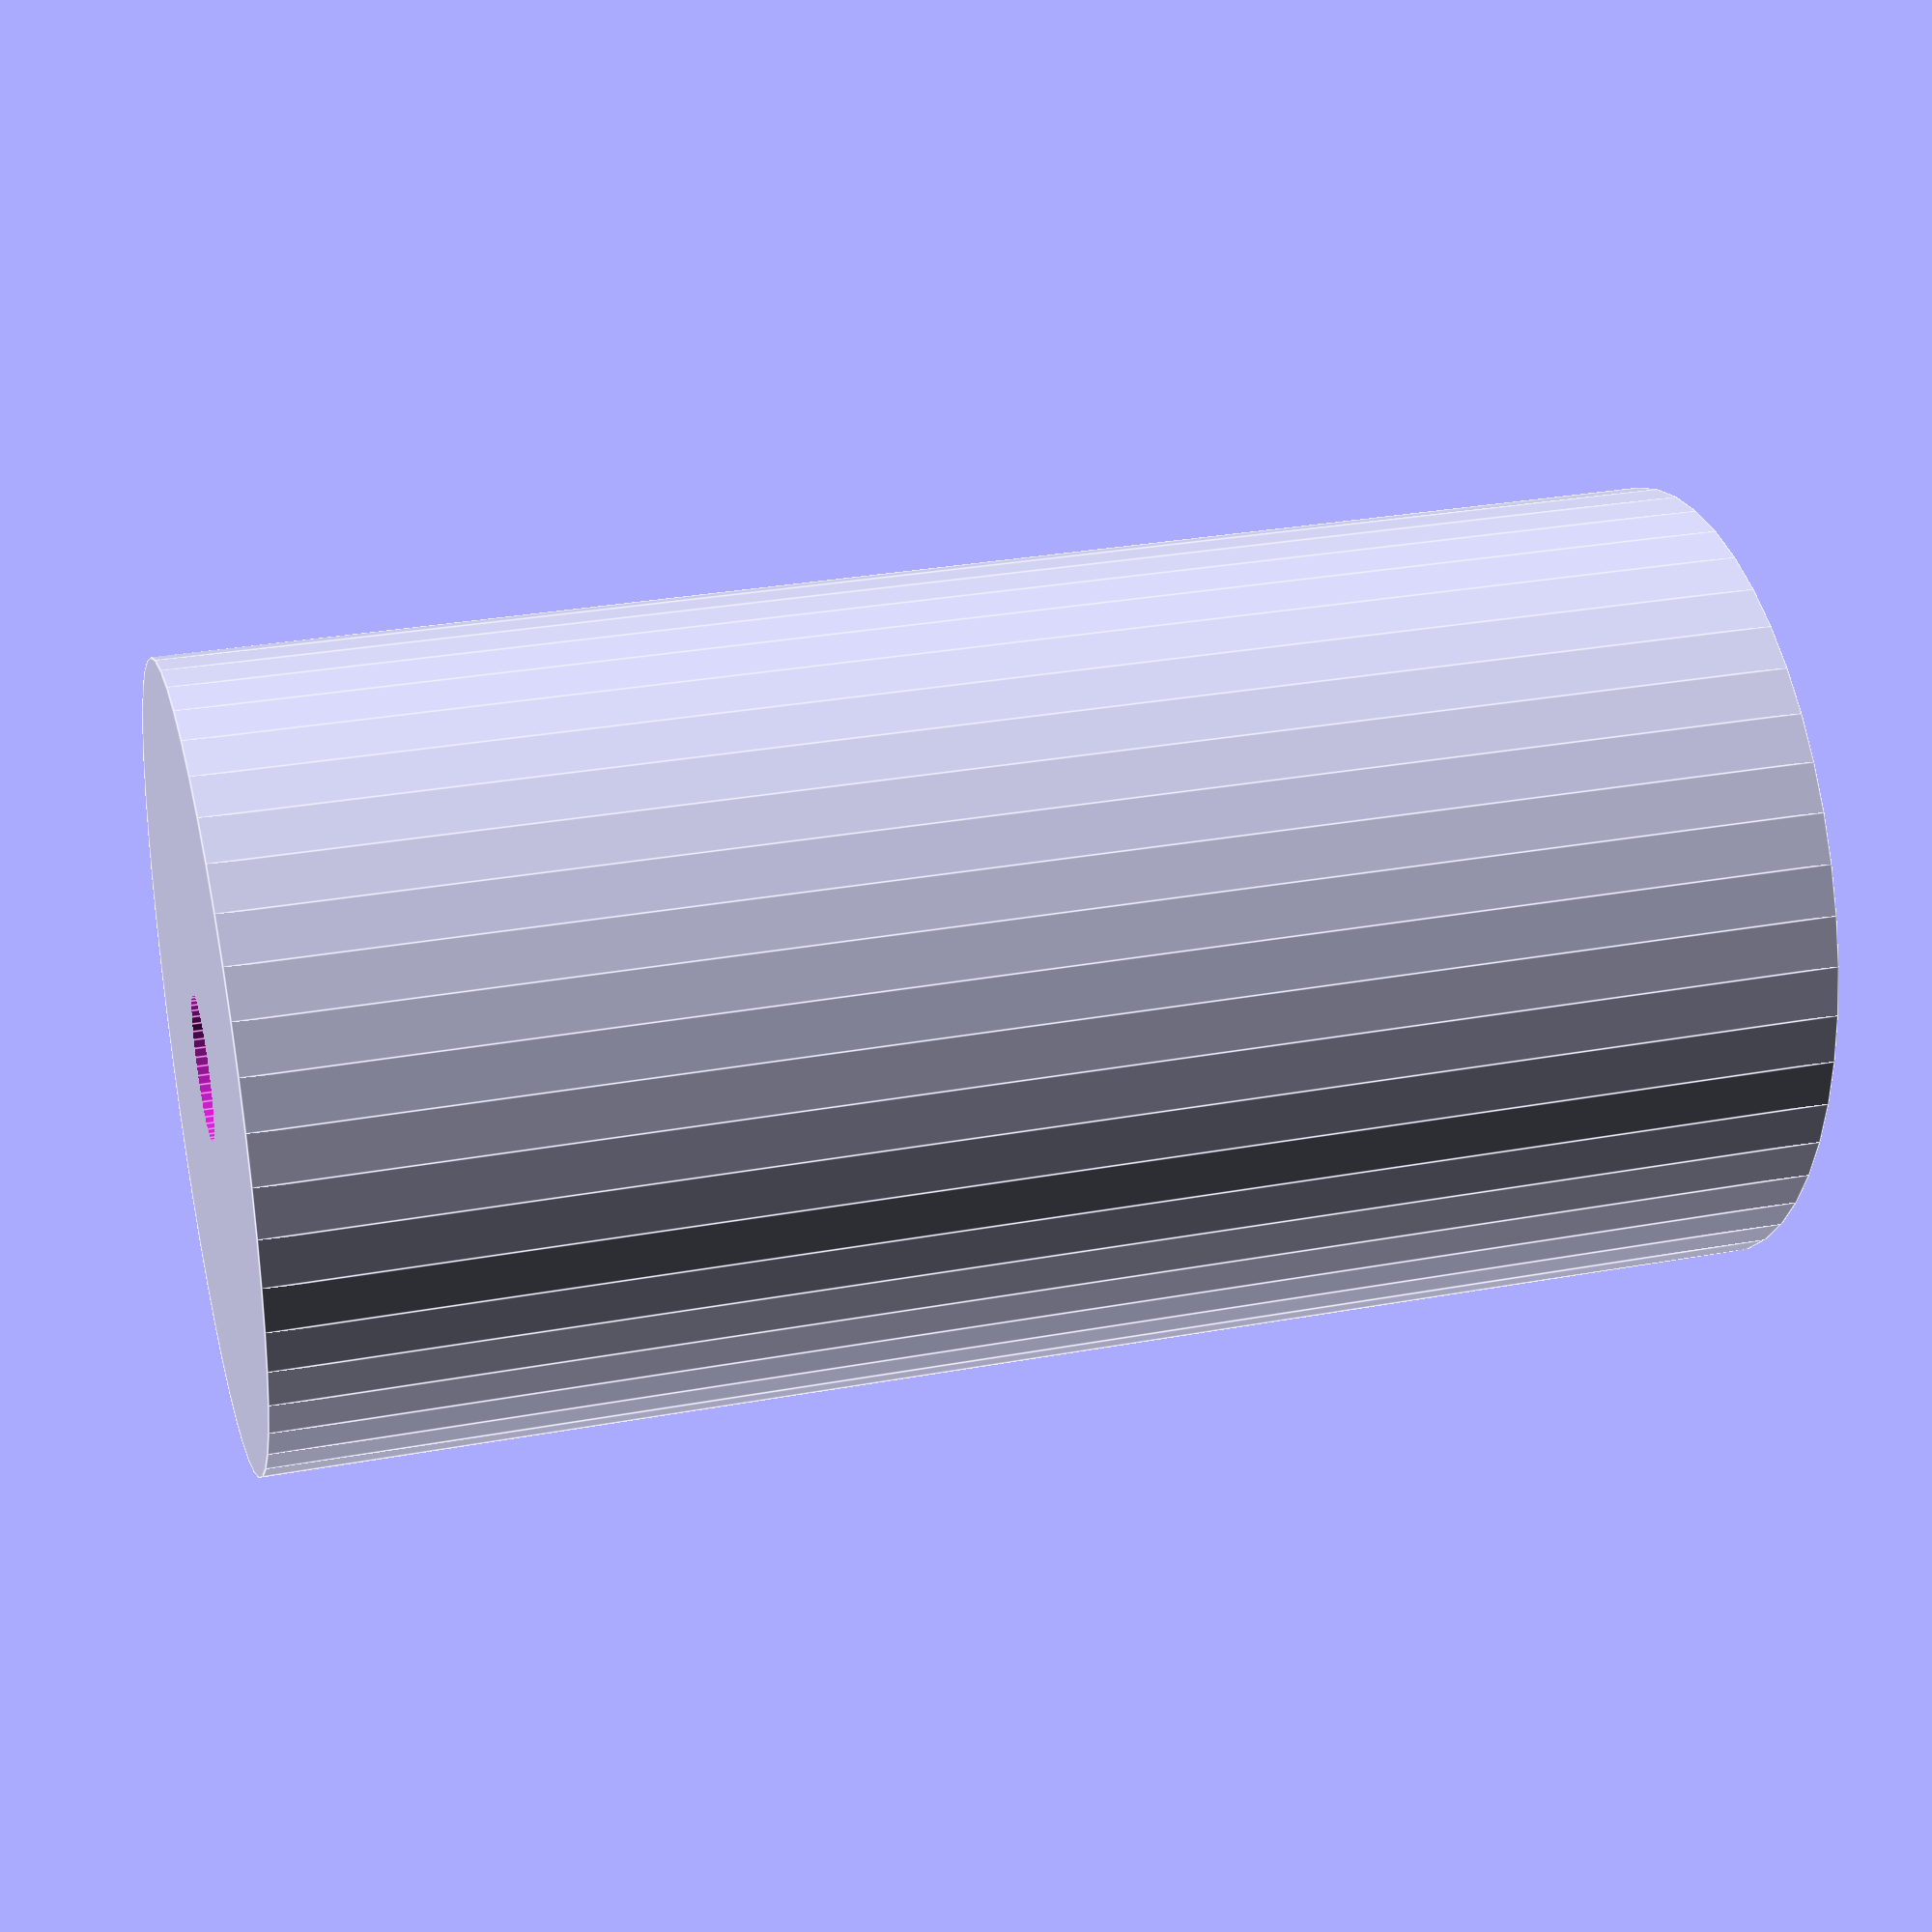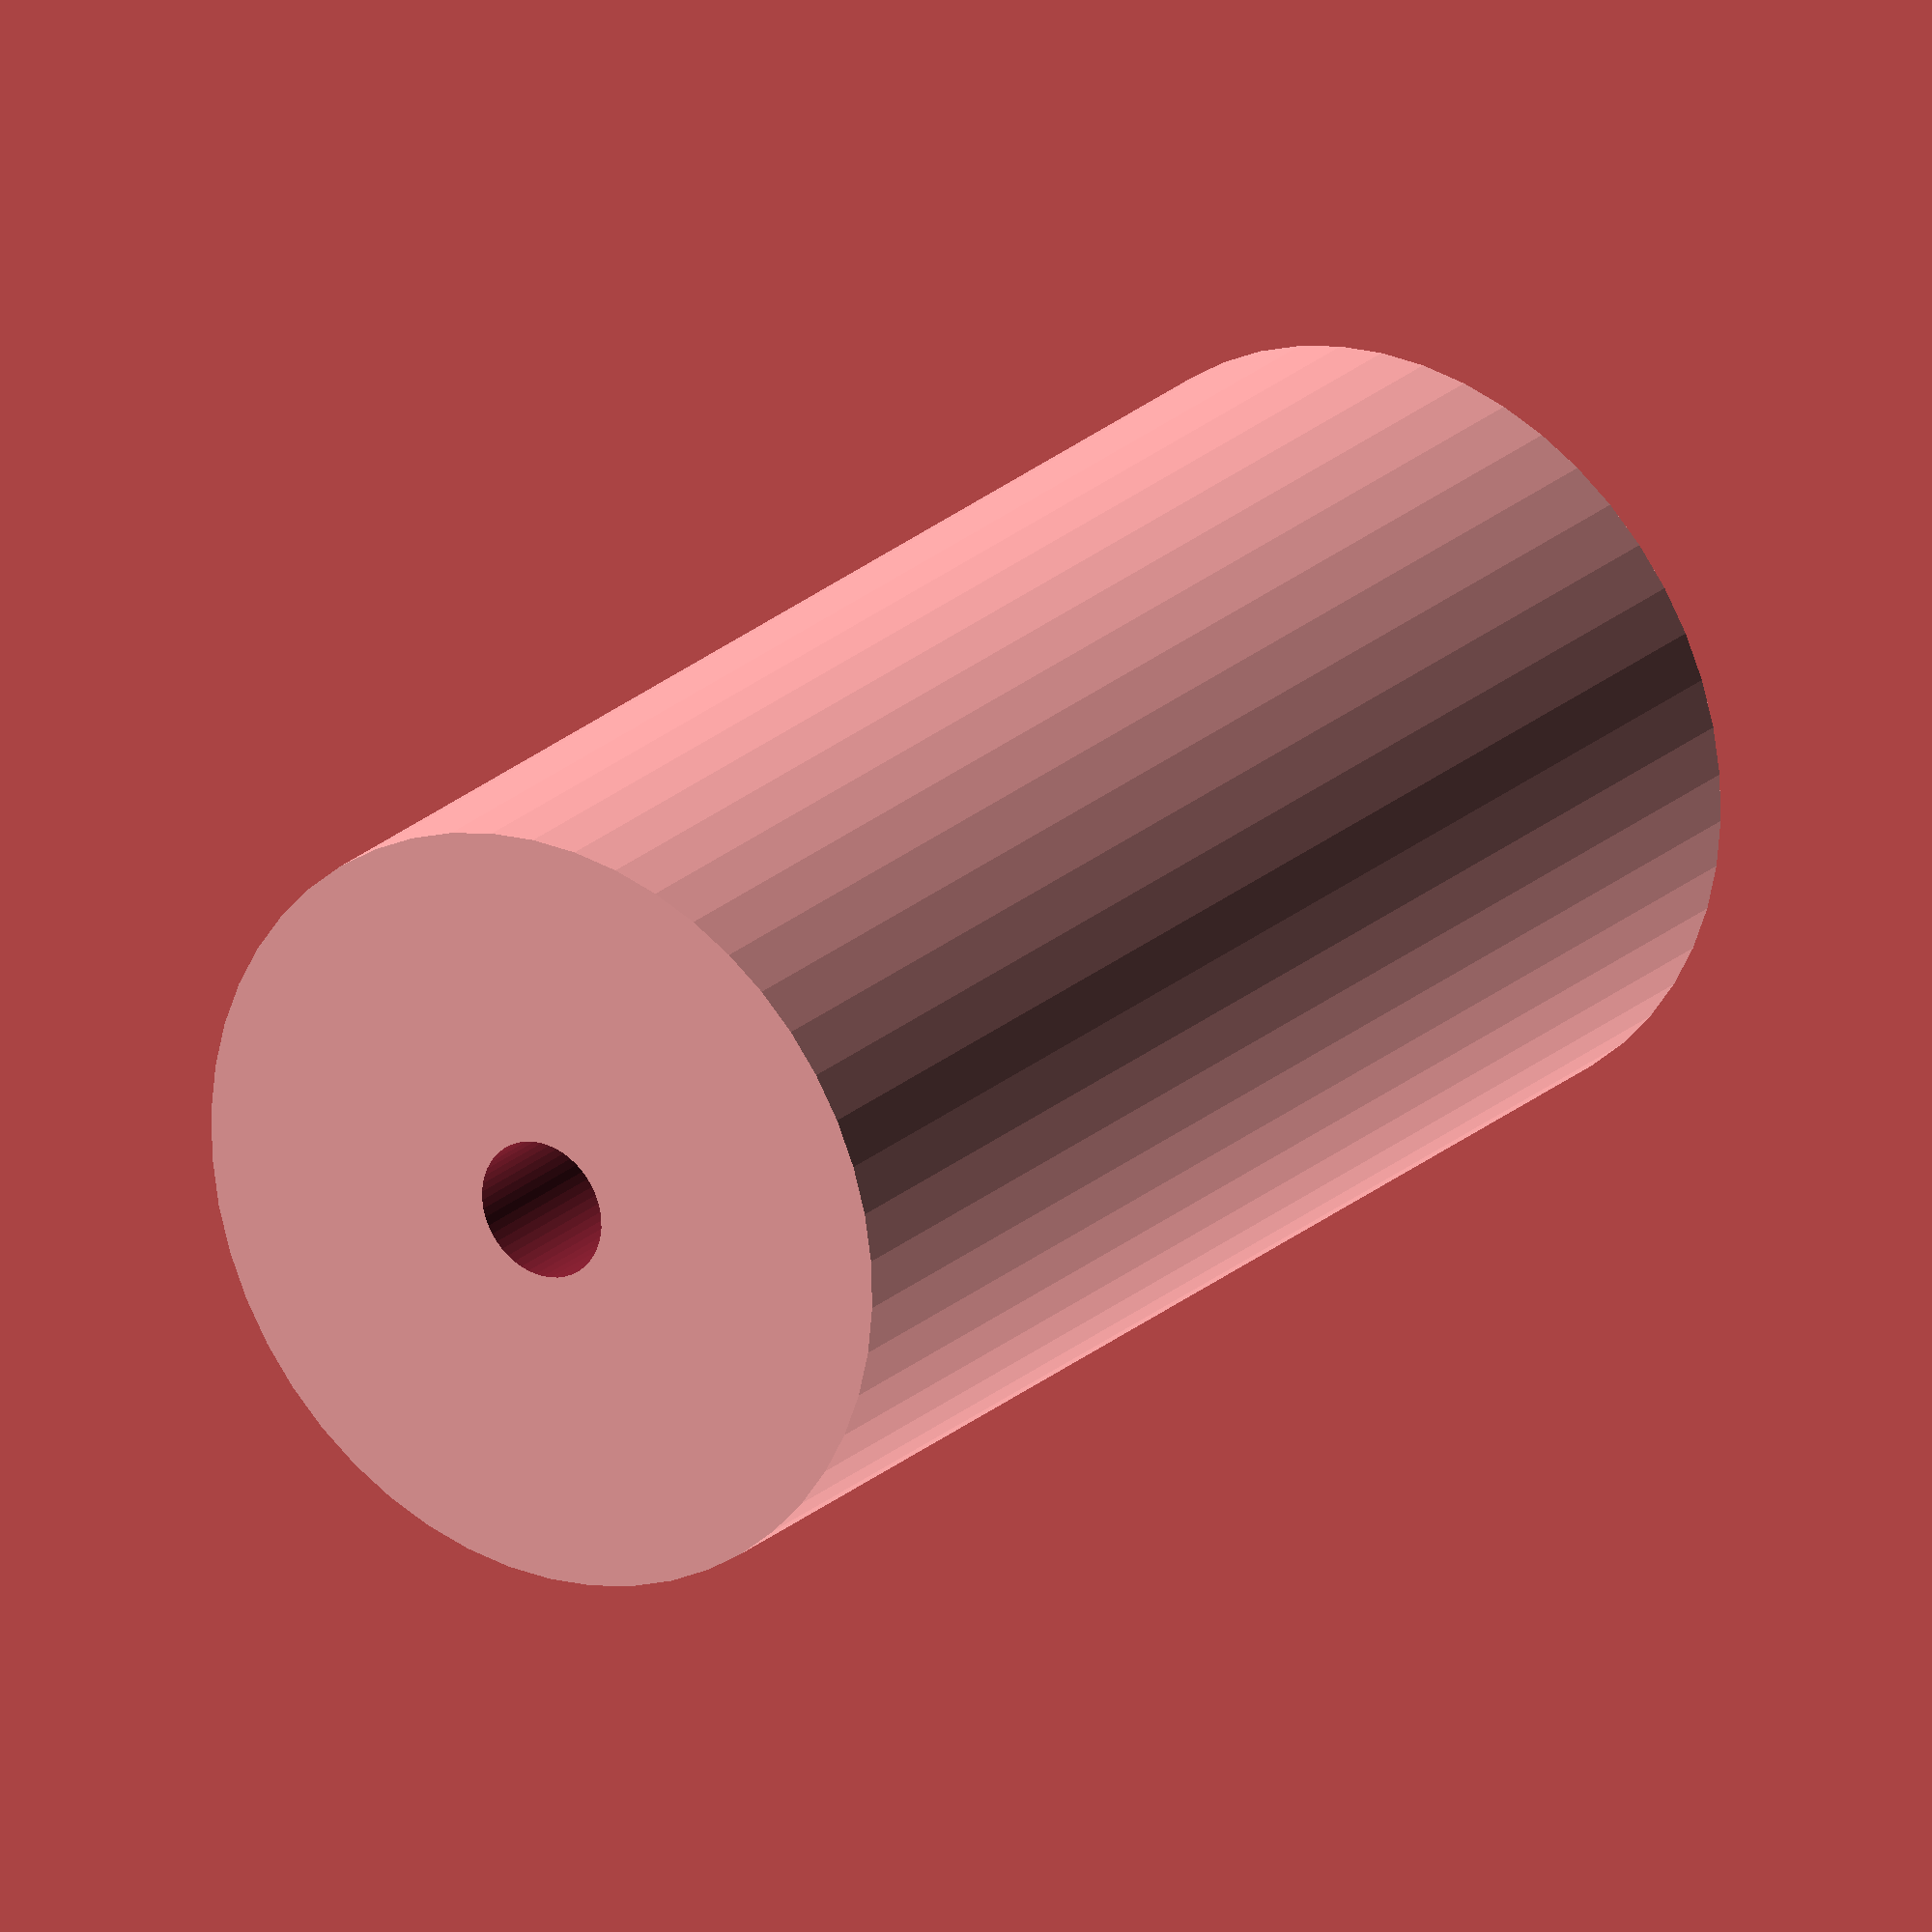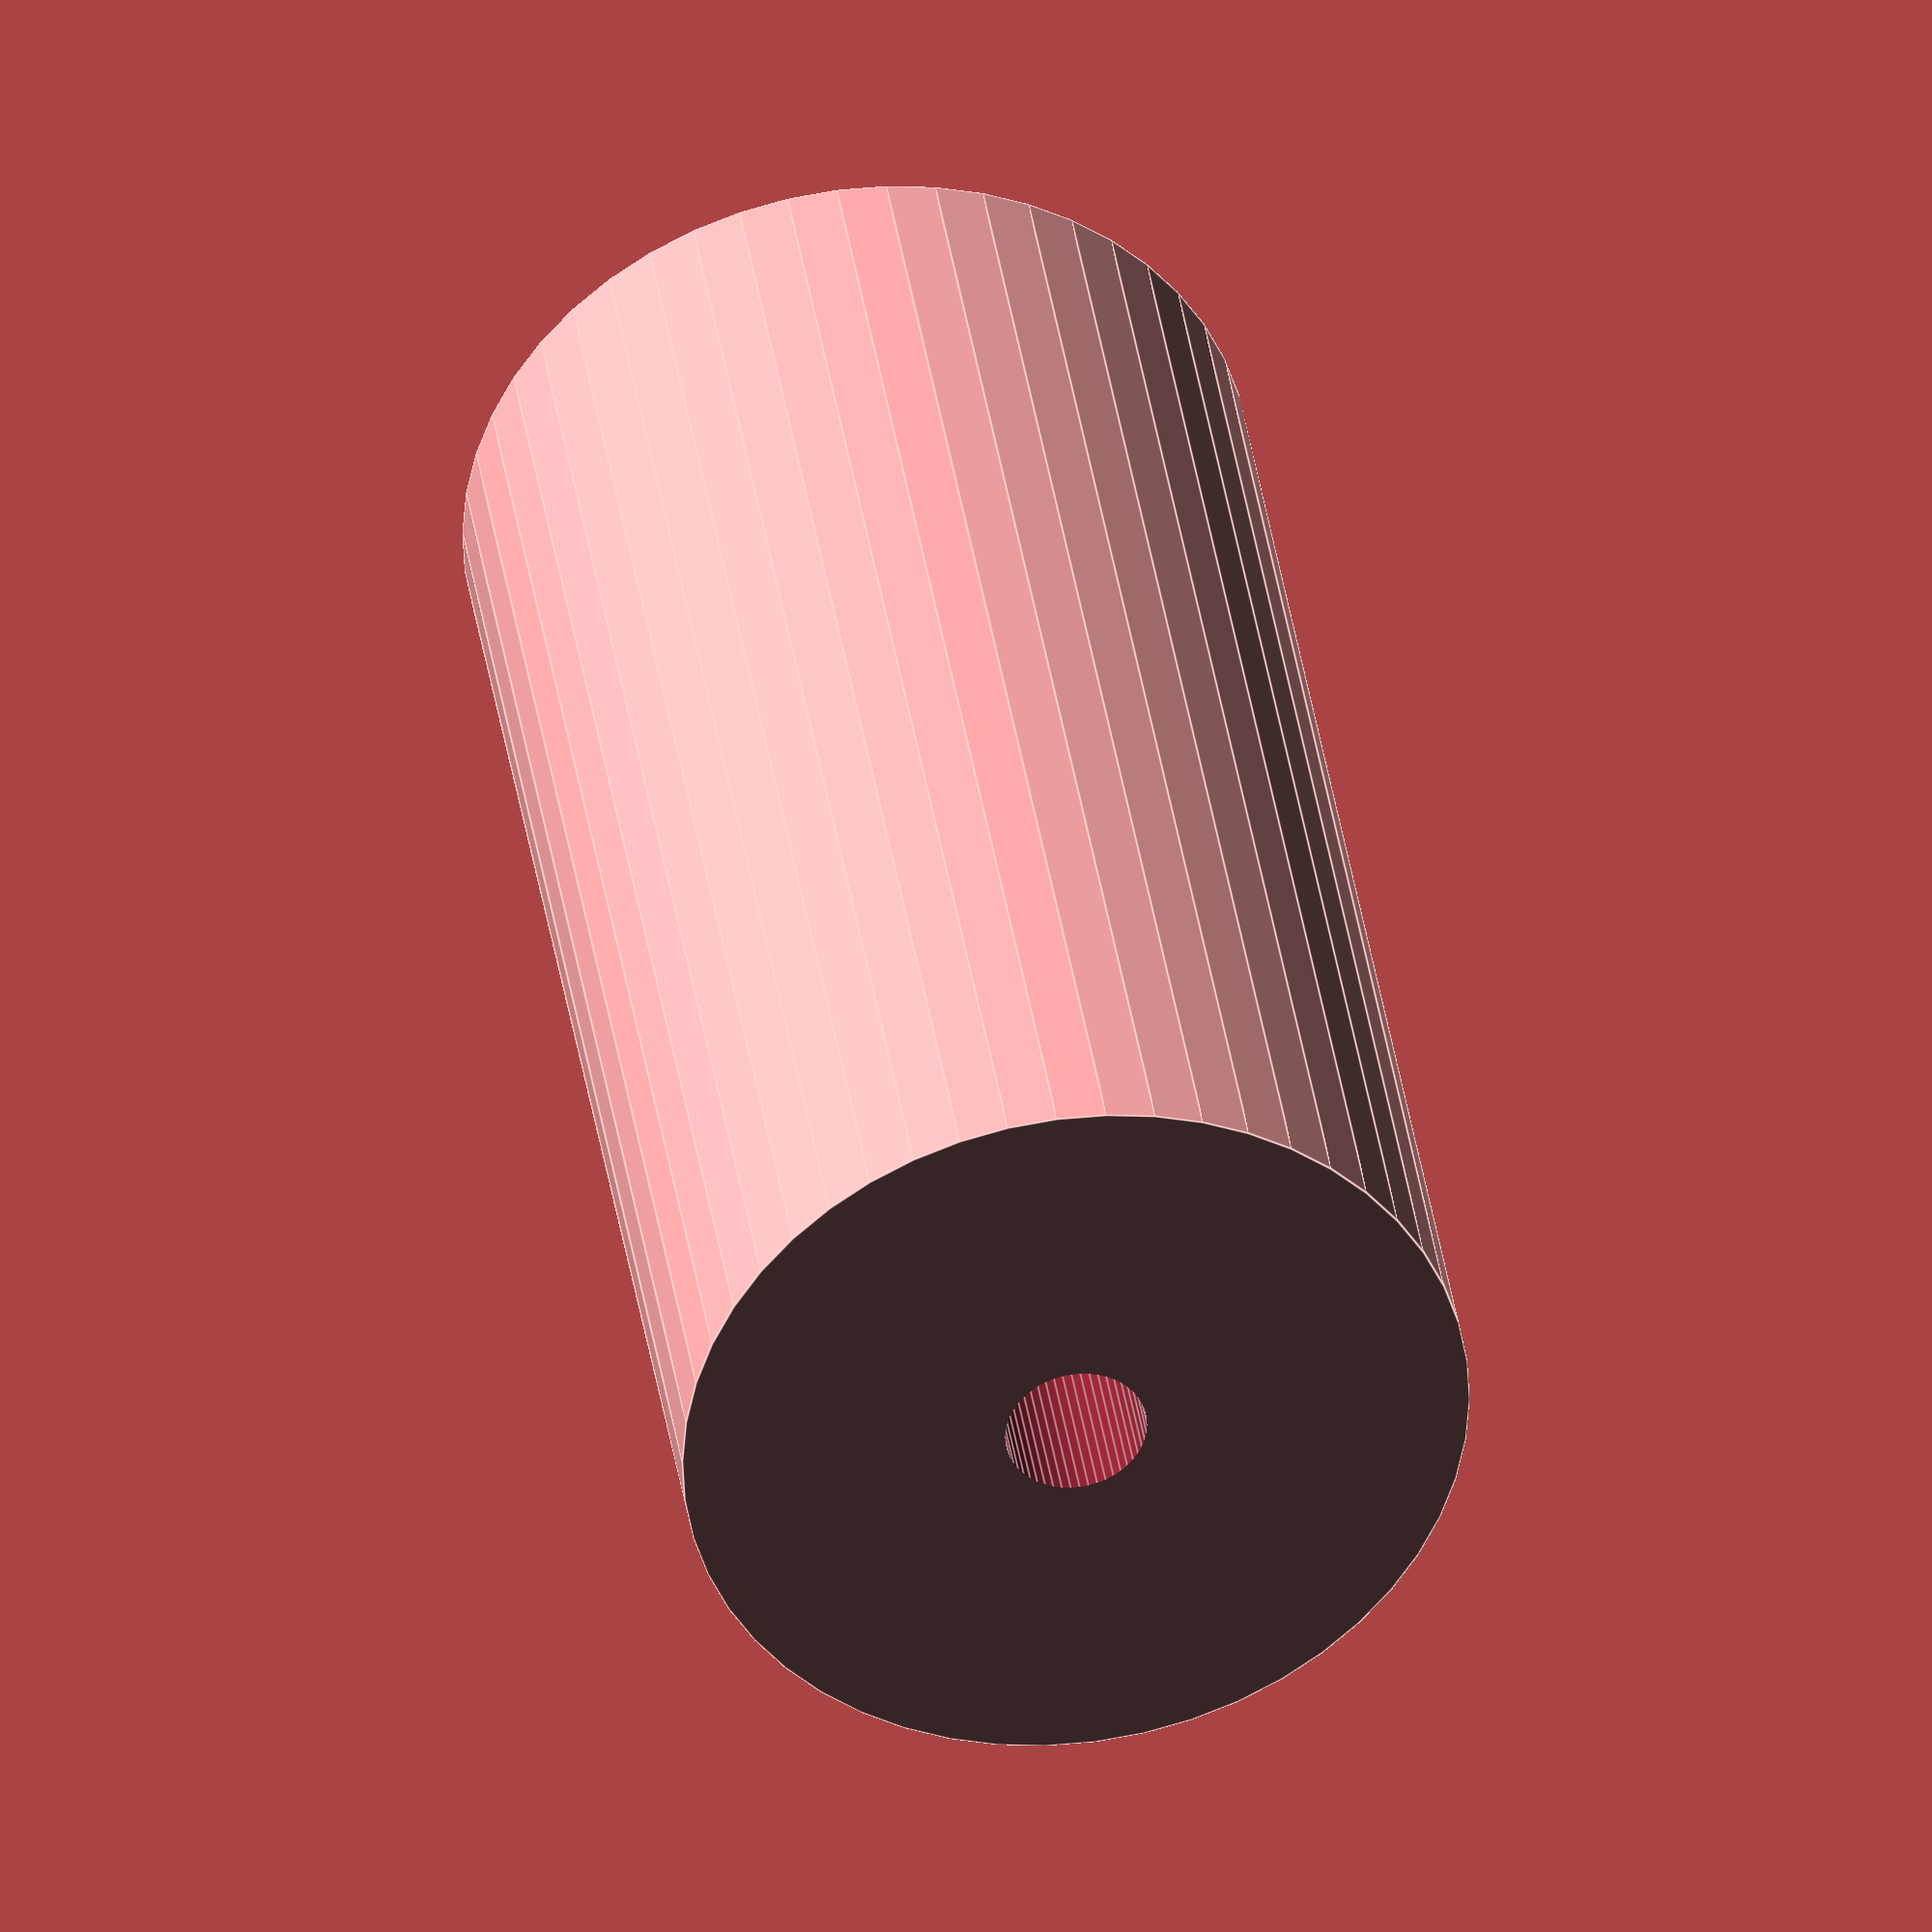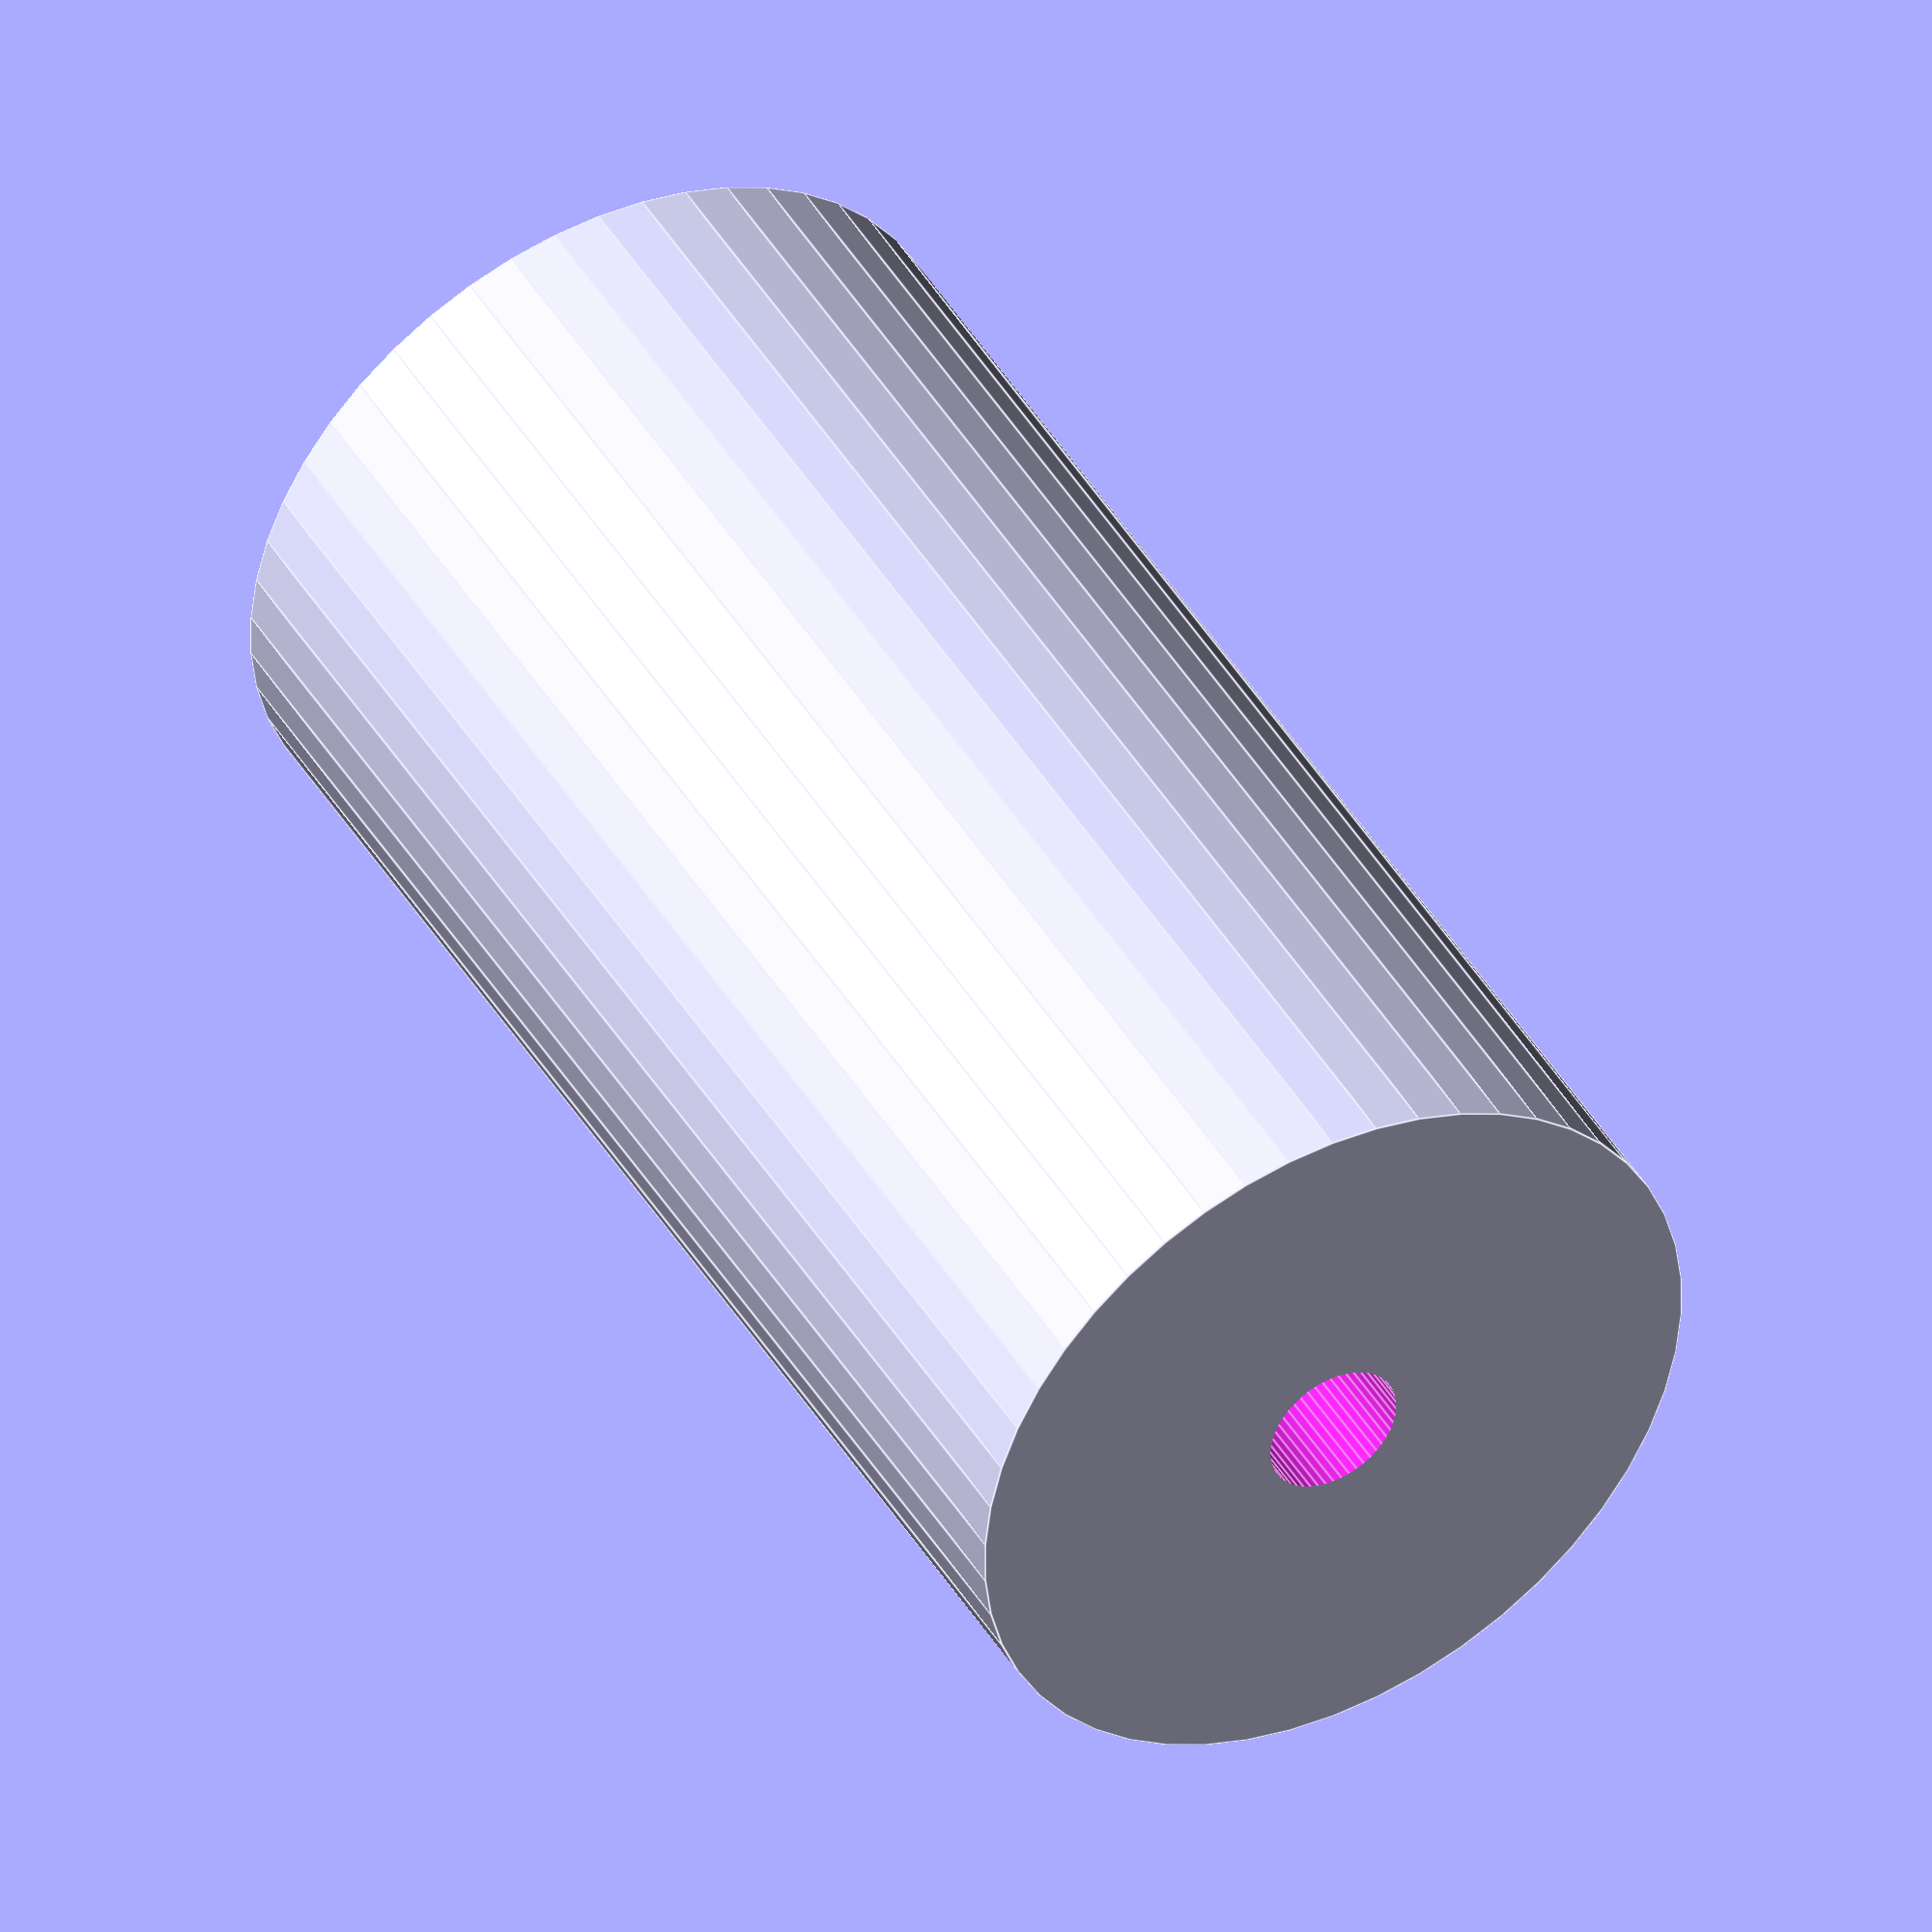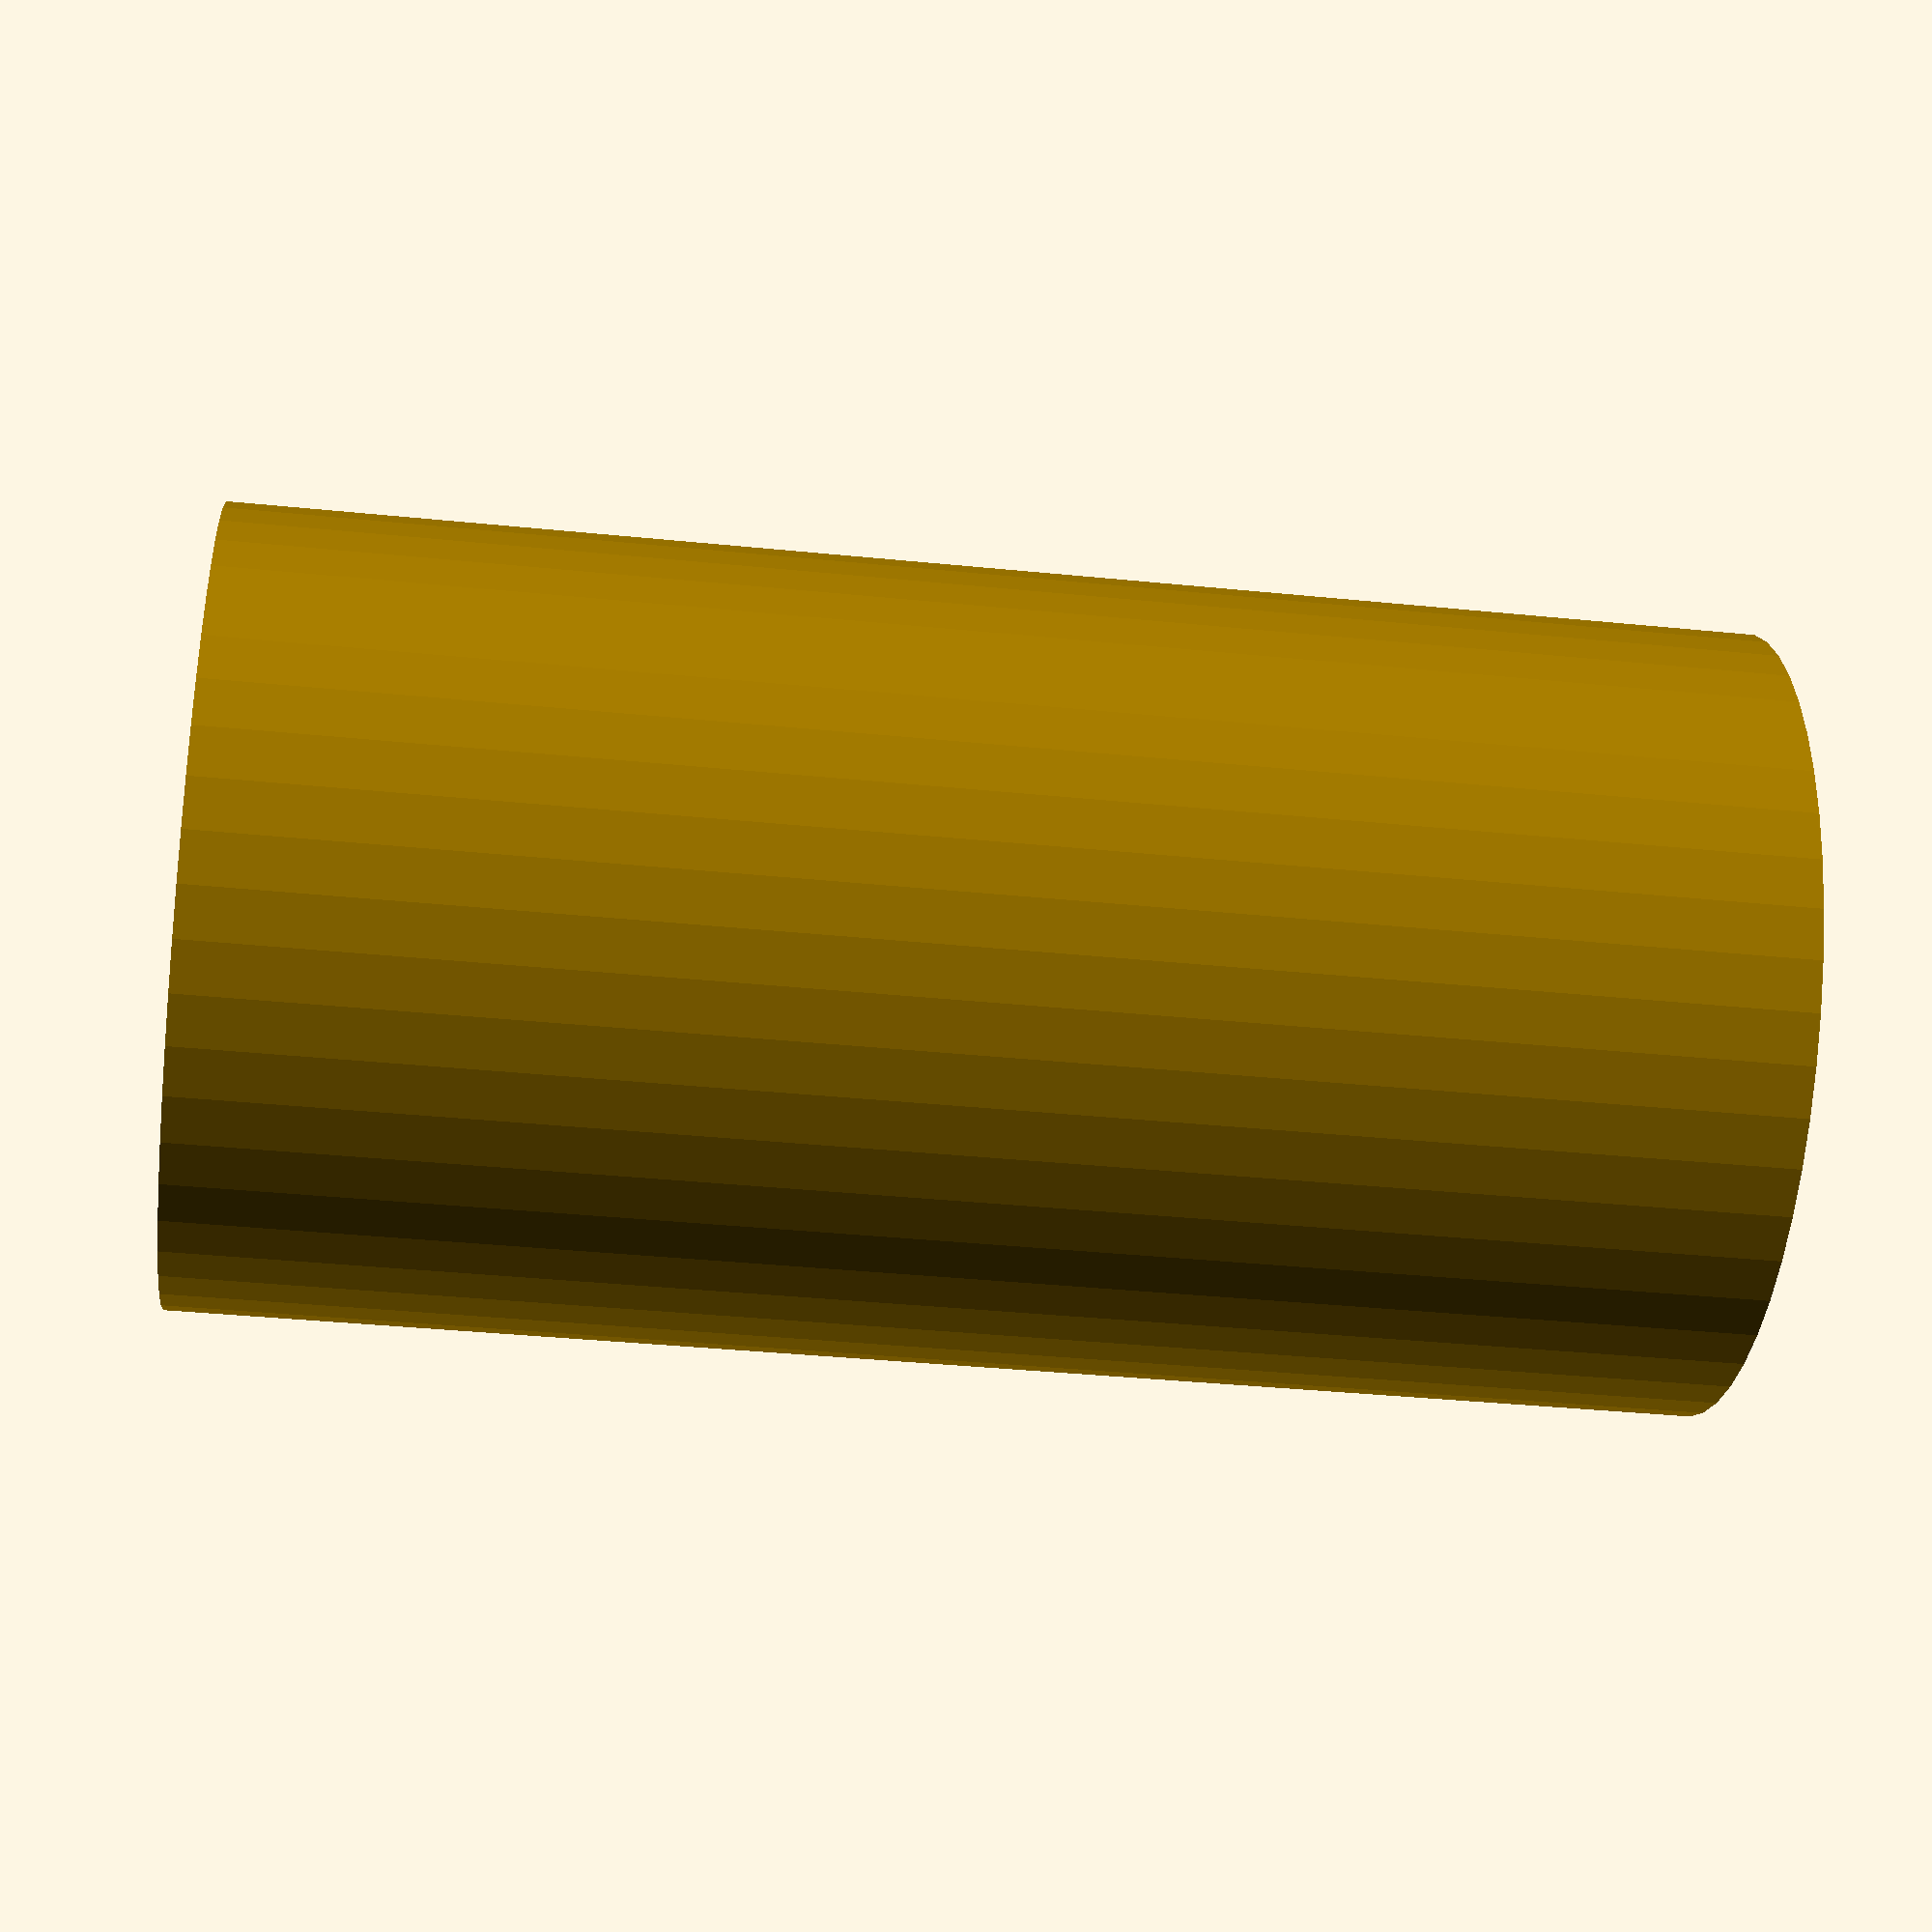
<openscad>
$fn = 50;


difference() {
	union() {
		translate(v = [0, 0, -34.5000000000]) {
			cylinder(h = 69, r = 18.0000000000);
		}
	}
	union() {
		translate(v = [0, 0, -100.0000000000]) {
			cylinder(h = 200, r = 3.2500000000);
		}
	}
}
</openscad>
<views>
elev=150.7 azim=43.7 roll=105.3 proj=p view=edges
elev=157.4 azim=221.1 roll=326.2 proj=o view=wireframe
elev=142.0 azim=28.0 roll=8.3 proj=o view=edges
elev=136.1 azim=349.3 roll=28.8 proj=o view=edges
elev=216.1 azim=91.3 roll=97.6 proj=p view=wireframe
</views>
